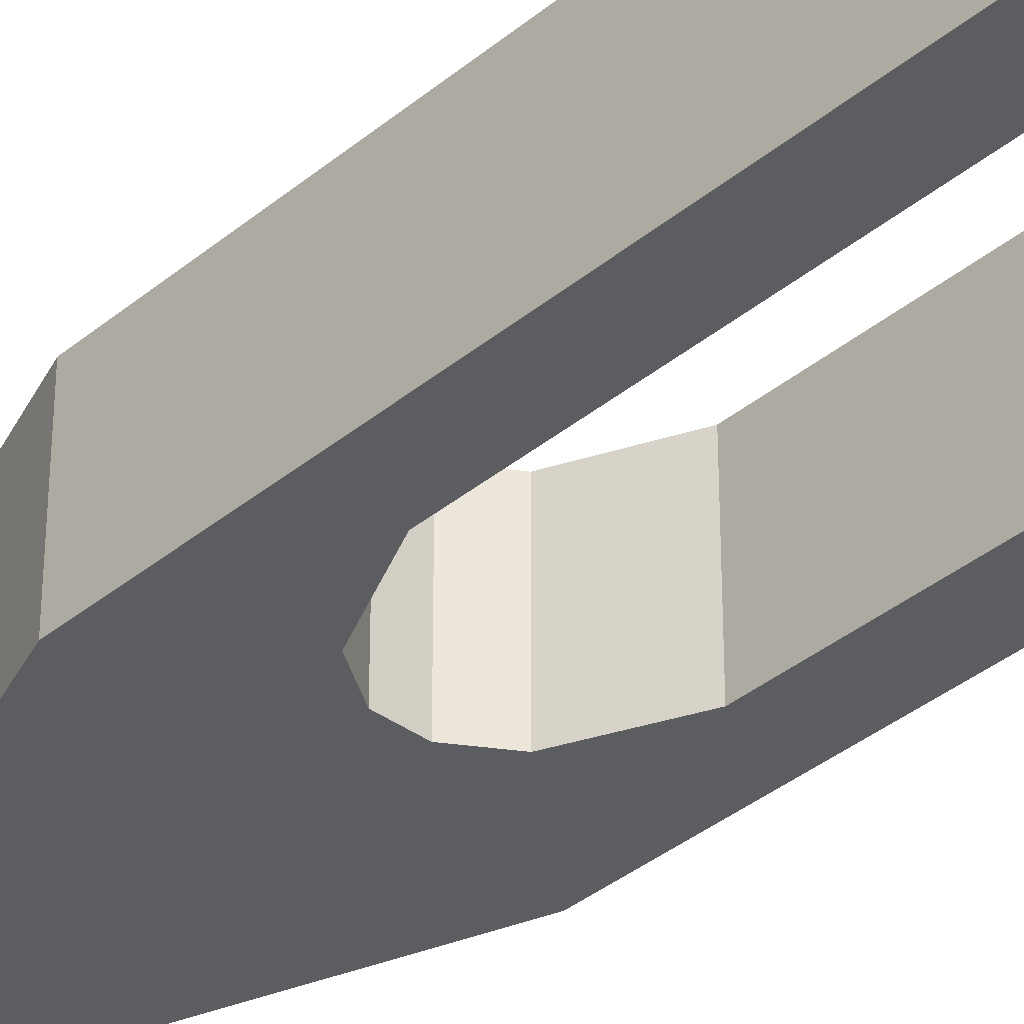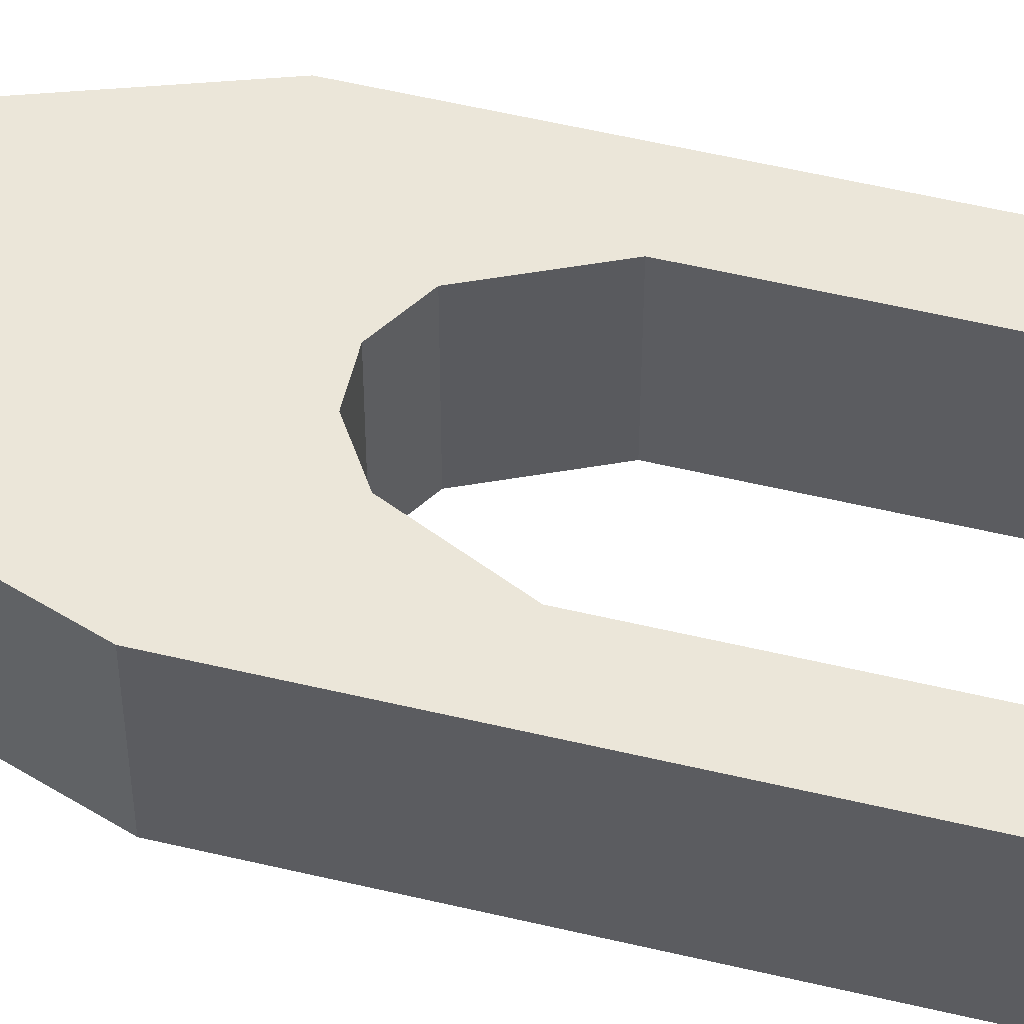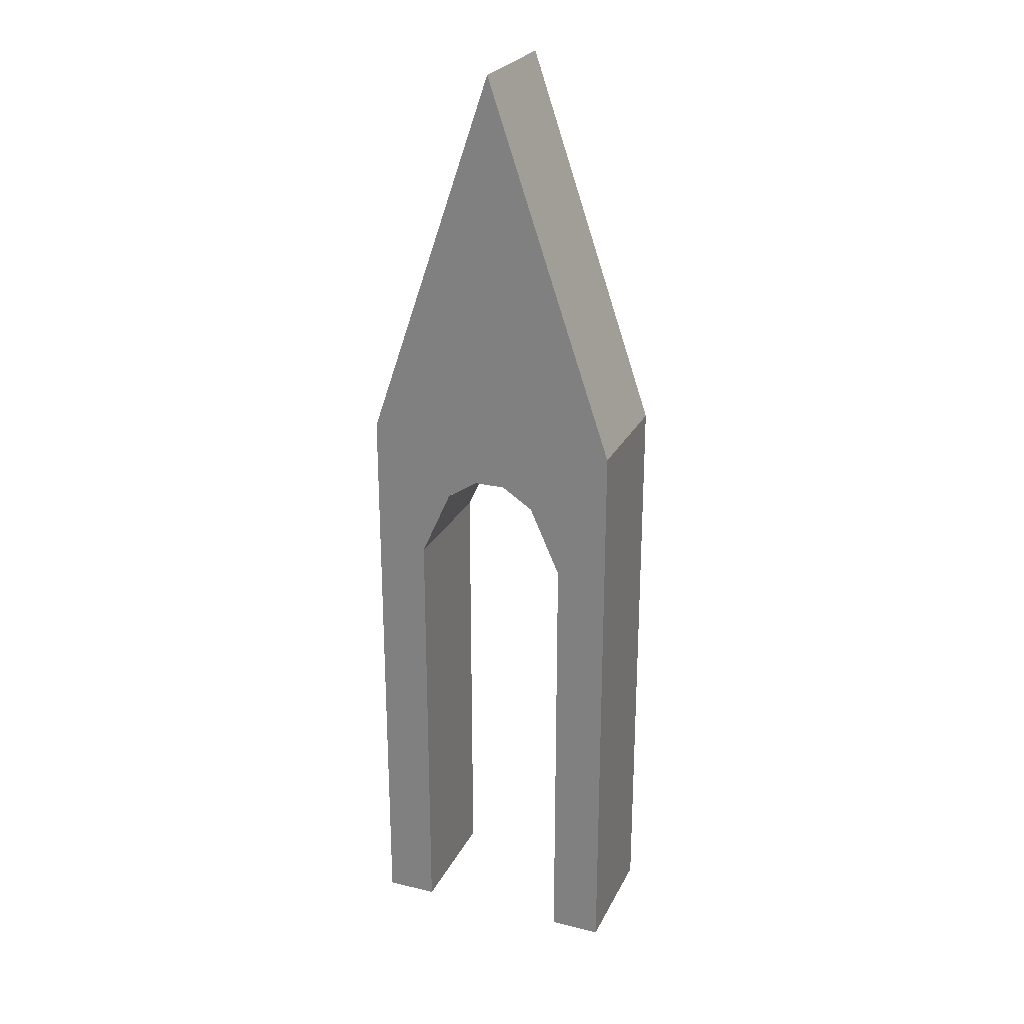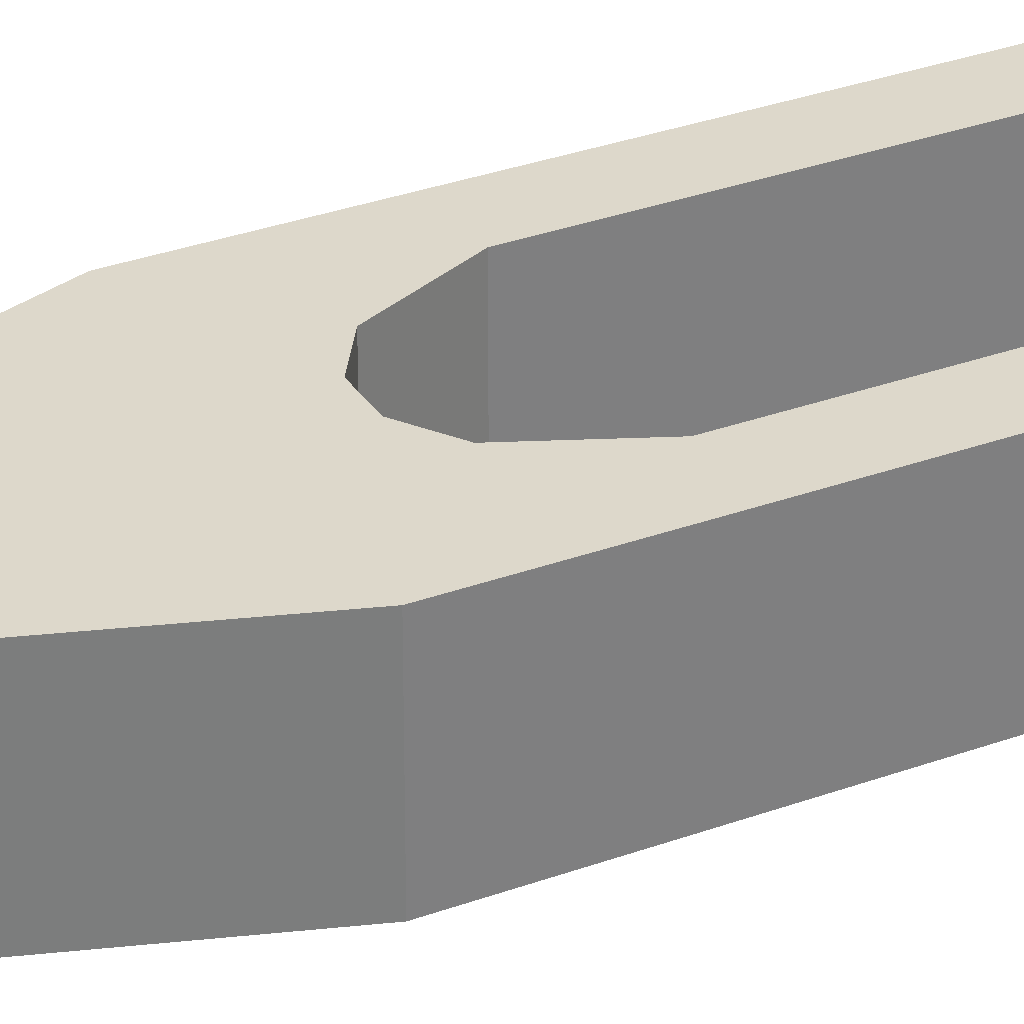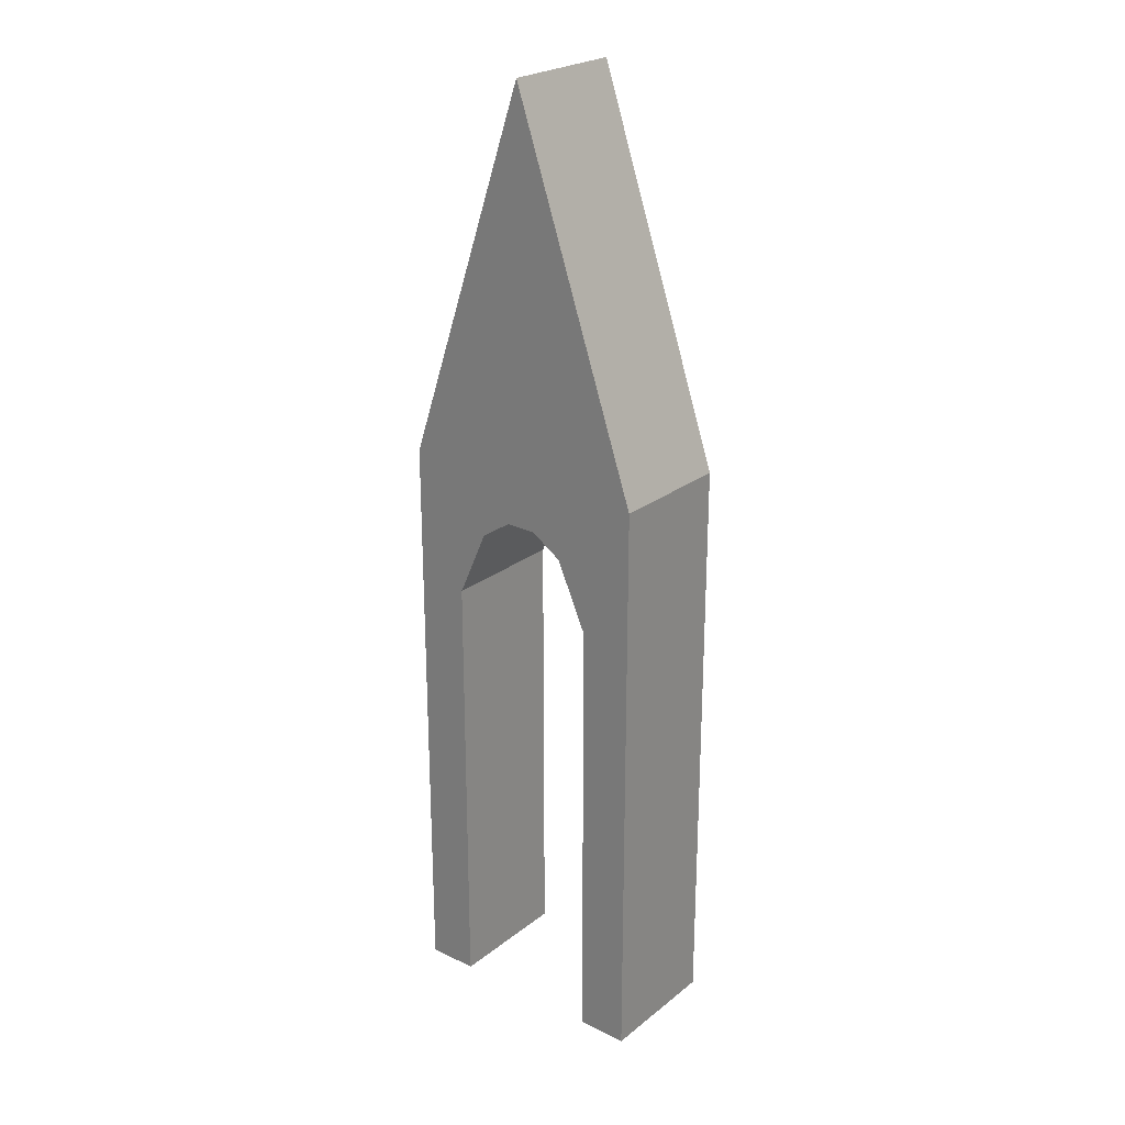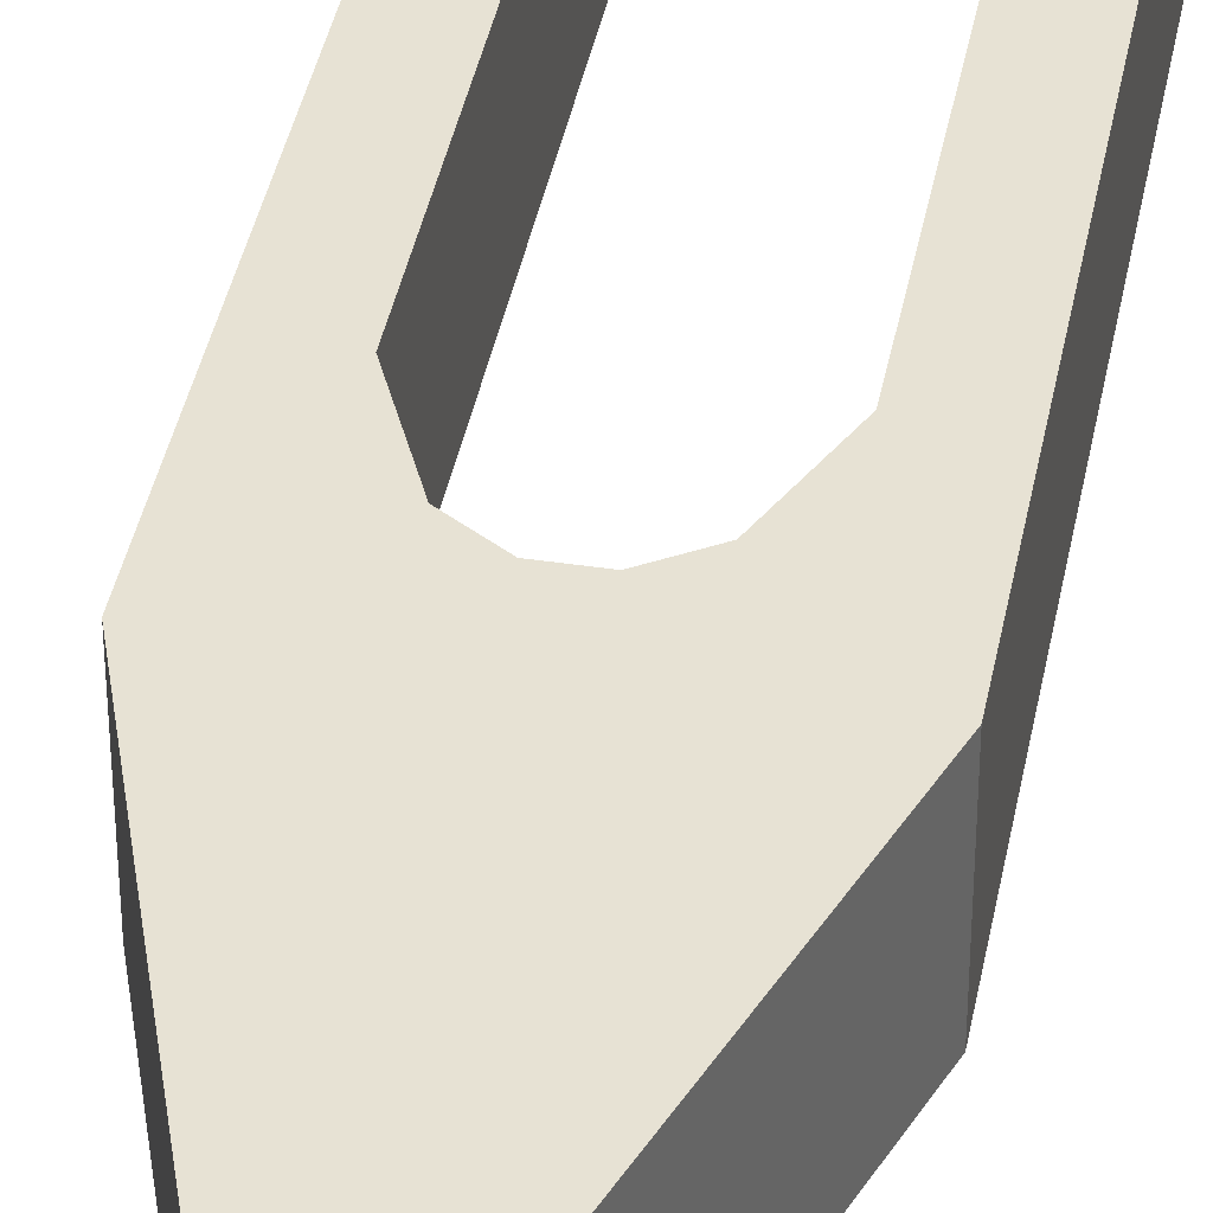
<metadata>
{"format":"obj","ext":"obj","renderer":"f3d","projection":"perspective","resolution":1024,"background":"white","views":[{"elev":-37.0,"azim":-43.3,"up":"+Z"},{"elev":55.8,"azim":-76.0,"up":"+Z"},{"elev":25.2,"azim":-158.6,"up":"+Y"},{"elev":31.5,"azim":-117.5,"up":"+Z"},{"elev":24.5,"azim":38.5,"up":"+Y"},{"elev":39.7,"azim":-169.4,"up":"+Z"}]}
</metadata>
<code>
v -0.6 0 0.5
v -1 0 0.5
v -1 0 -0.5
v -0.6 0 -0.5
v -0 4.223 0.5
v -1e-06 7.529 0.5
v -1 4.603 0.5
v -0.6 3.53 0.5
v -0.36 4.066 0.5
v -0.12 4.223 0.5
v -1 4.603 -0.5
v 0 7.529 -0.5
v 0 4.223 -0.5
v -0.12 4.223 -0.5
v -0.36 4.066 -0.5
v -0.6 3.53 -0.5
v 1 0 0.5
v 1 4.603 0.5
v 0.12 4.223 0.5
v 0.36 4.066 0.5
v 0.6 3.53 0.5
v 0.6 0 0.5
v 1 4.603 -0.5
v 1 0 -0.5
v 0.6 0 -0.5
v 0.6 3.53 -0.5
v 0.36 4.066 -0.5
v 0.12 4.223 -0.5
f 1 3 4
f 7 9 10
f 7 3 2
f 15 16 11
f 18 20 21
f 11 6 12
f 23 27 28
f 24 22 25
f 23 17 24
f 12 18 23
f 1 16 8
f 15 8 16
f 14 9 15
f 5 10 13
f 27 19 28
f 26 20 27
f 25 21 26
f 1 2 3
f 10 5 7
f 5 6 7
f 7 2 8
f 2 1 8
f 7 8 9
f 7 11 3
f 11 12 13
f 11 13 14
f 4 3 16
f 3 11 16
f 11 14 15
f 22 17 21
f 17 18 21
f 18 6 5
f 18 5 19
f 18 19 20
f 11 7 6
f 23 24 26
f 24 25 26
f 13 12 23
f 28 13 23
f 23 26 27
f 24 17 22
f 23 18 17
f 12 6 18
f 1 4 16
f 15 9 8
f 14 10 9
f 10 14 13
f 13 28 19
f 19 5 13
f 27 20 19
f 26 21 20
f 25 22 21

</code>
